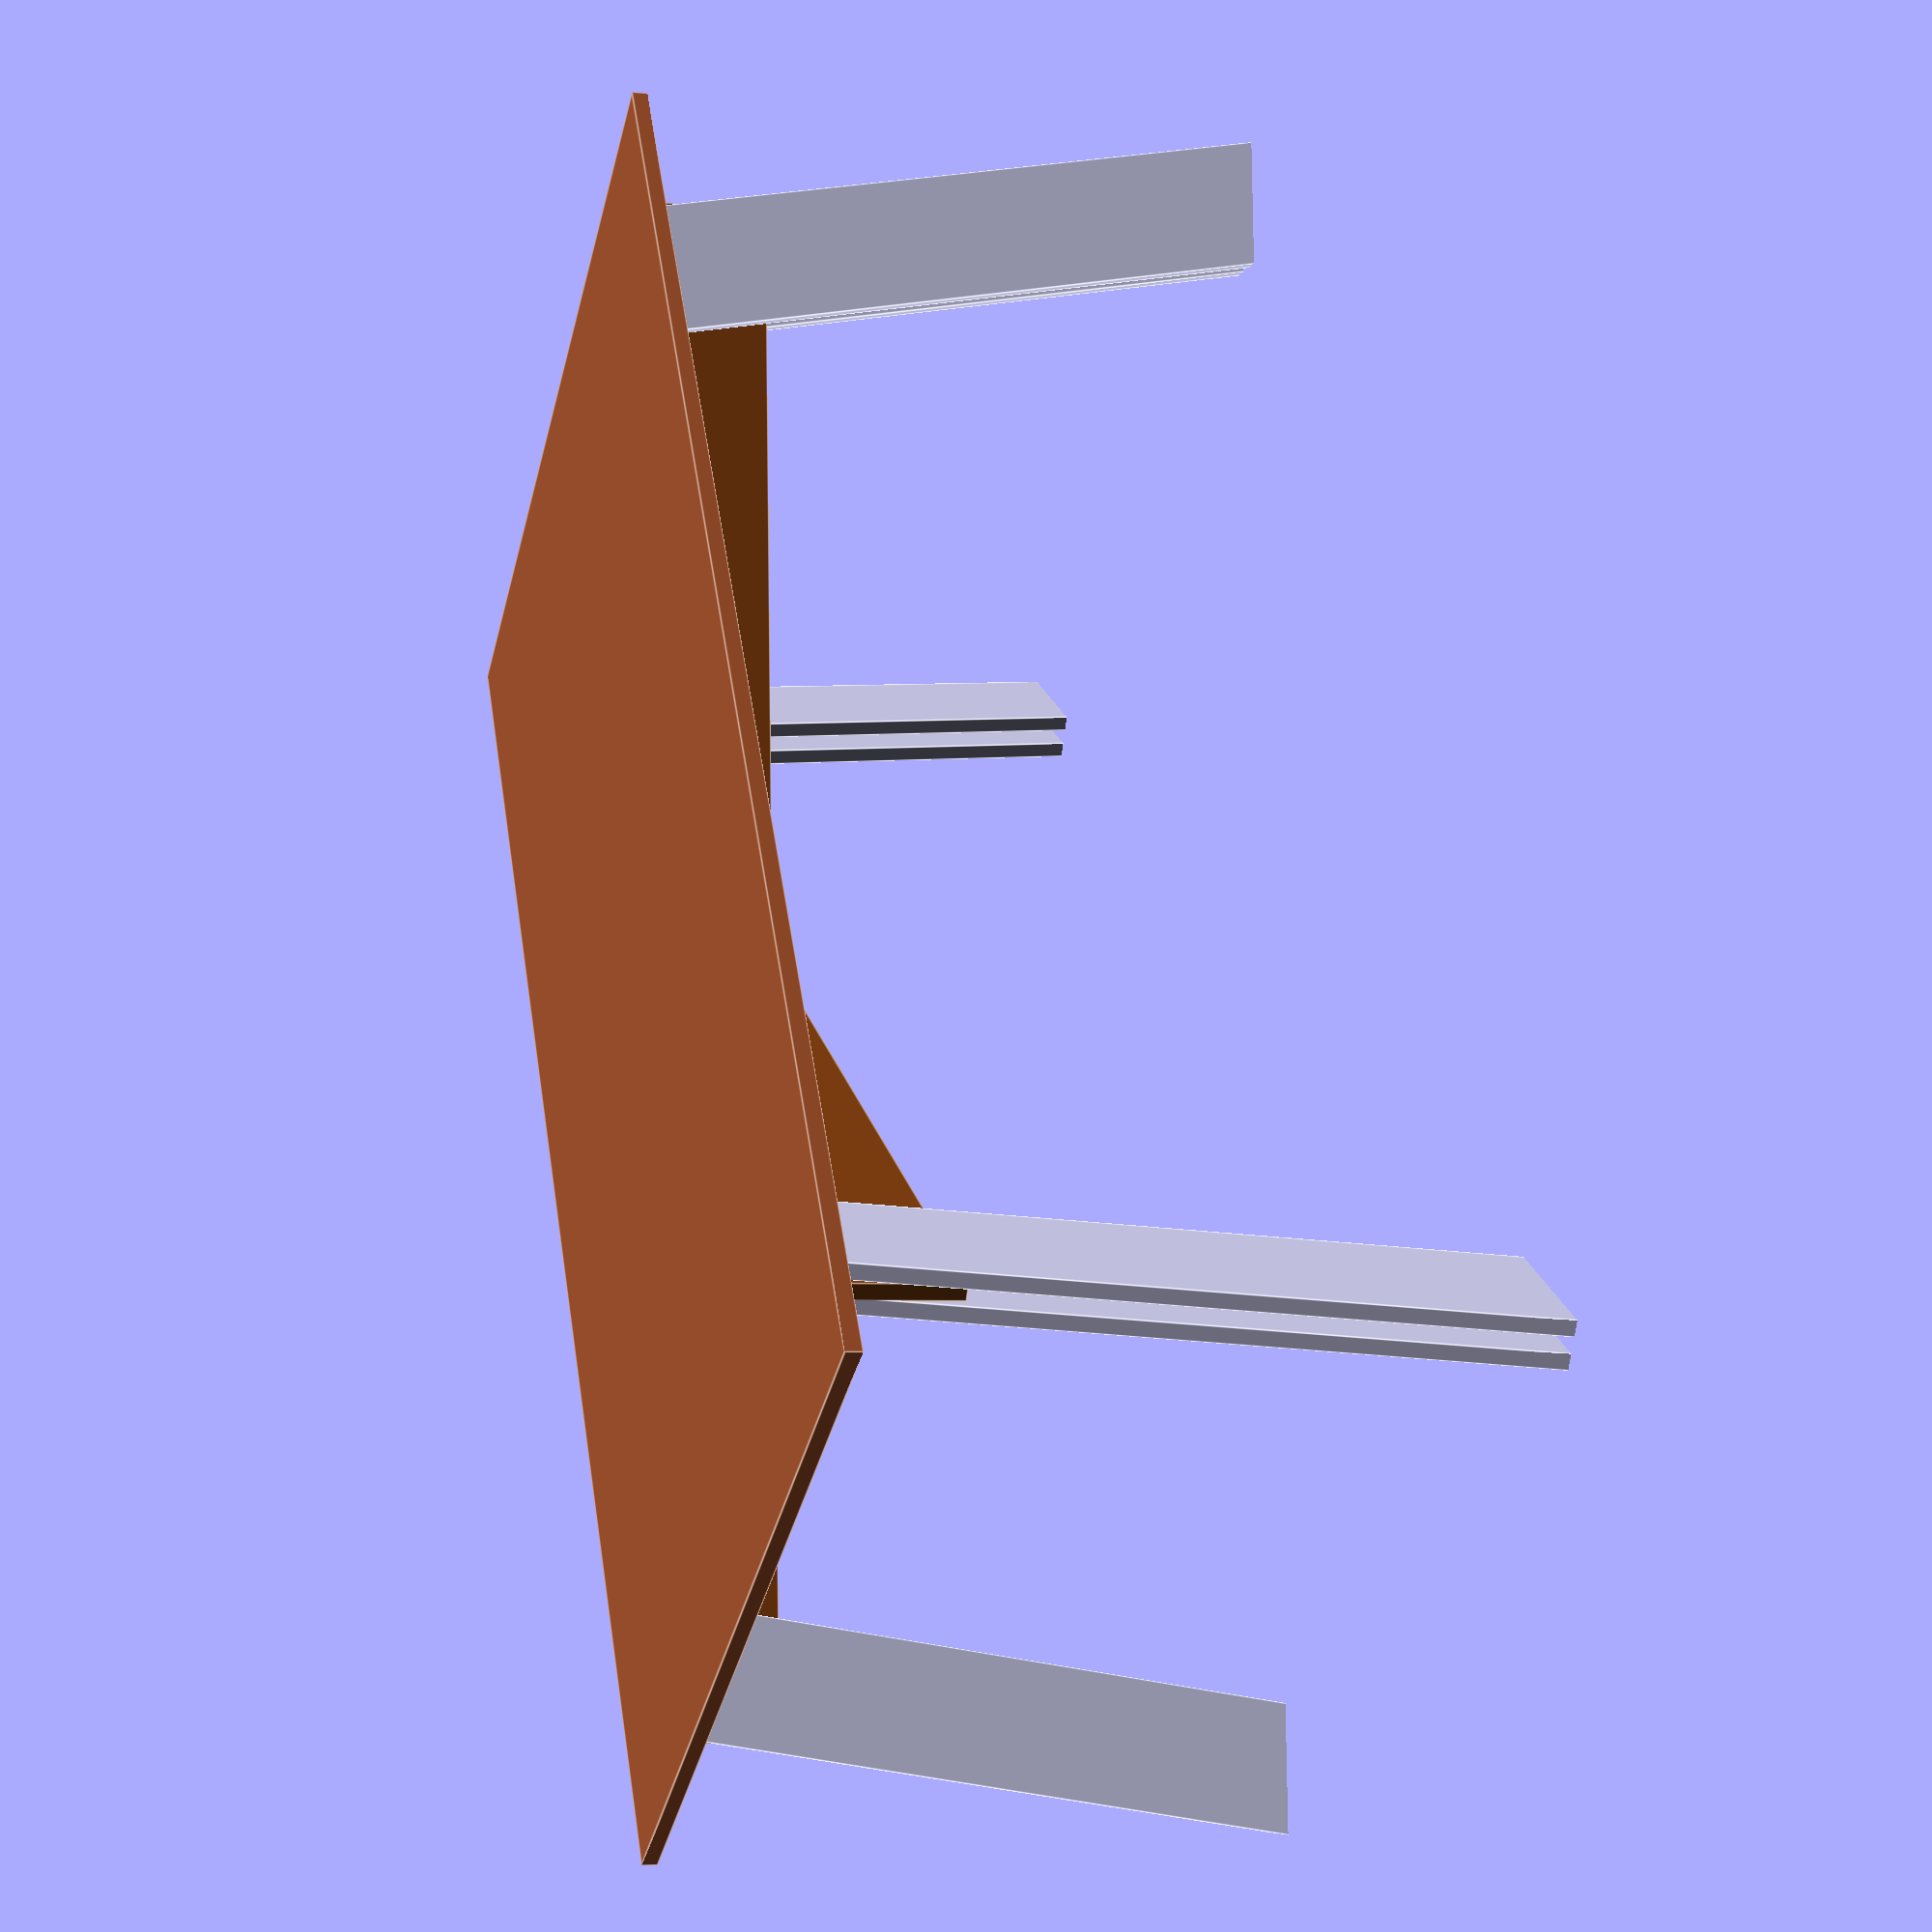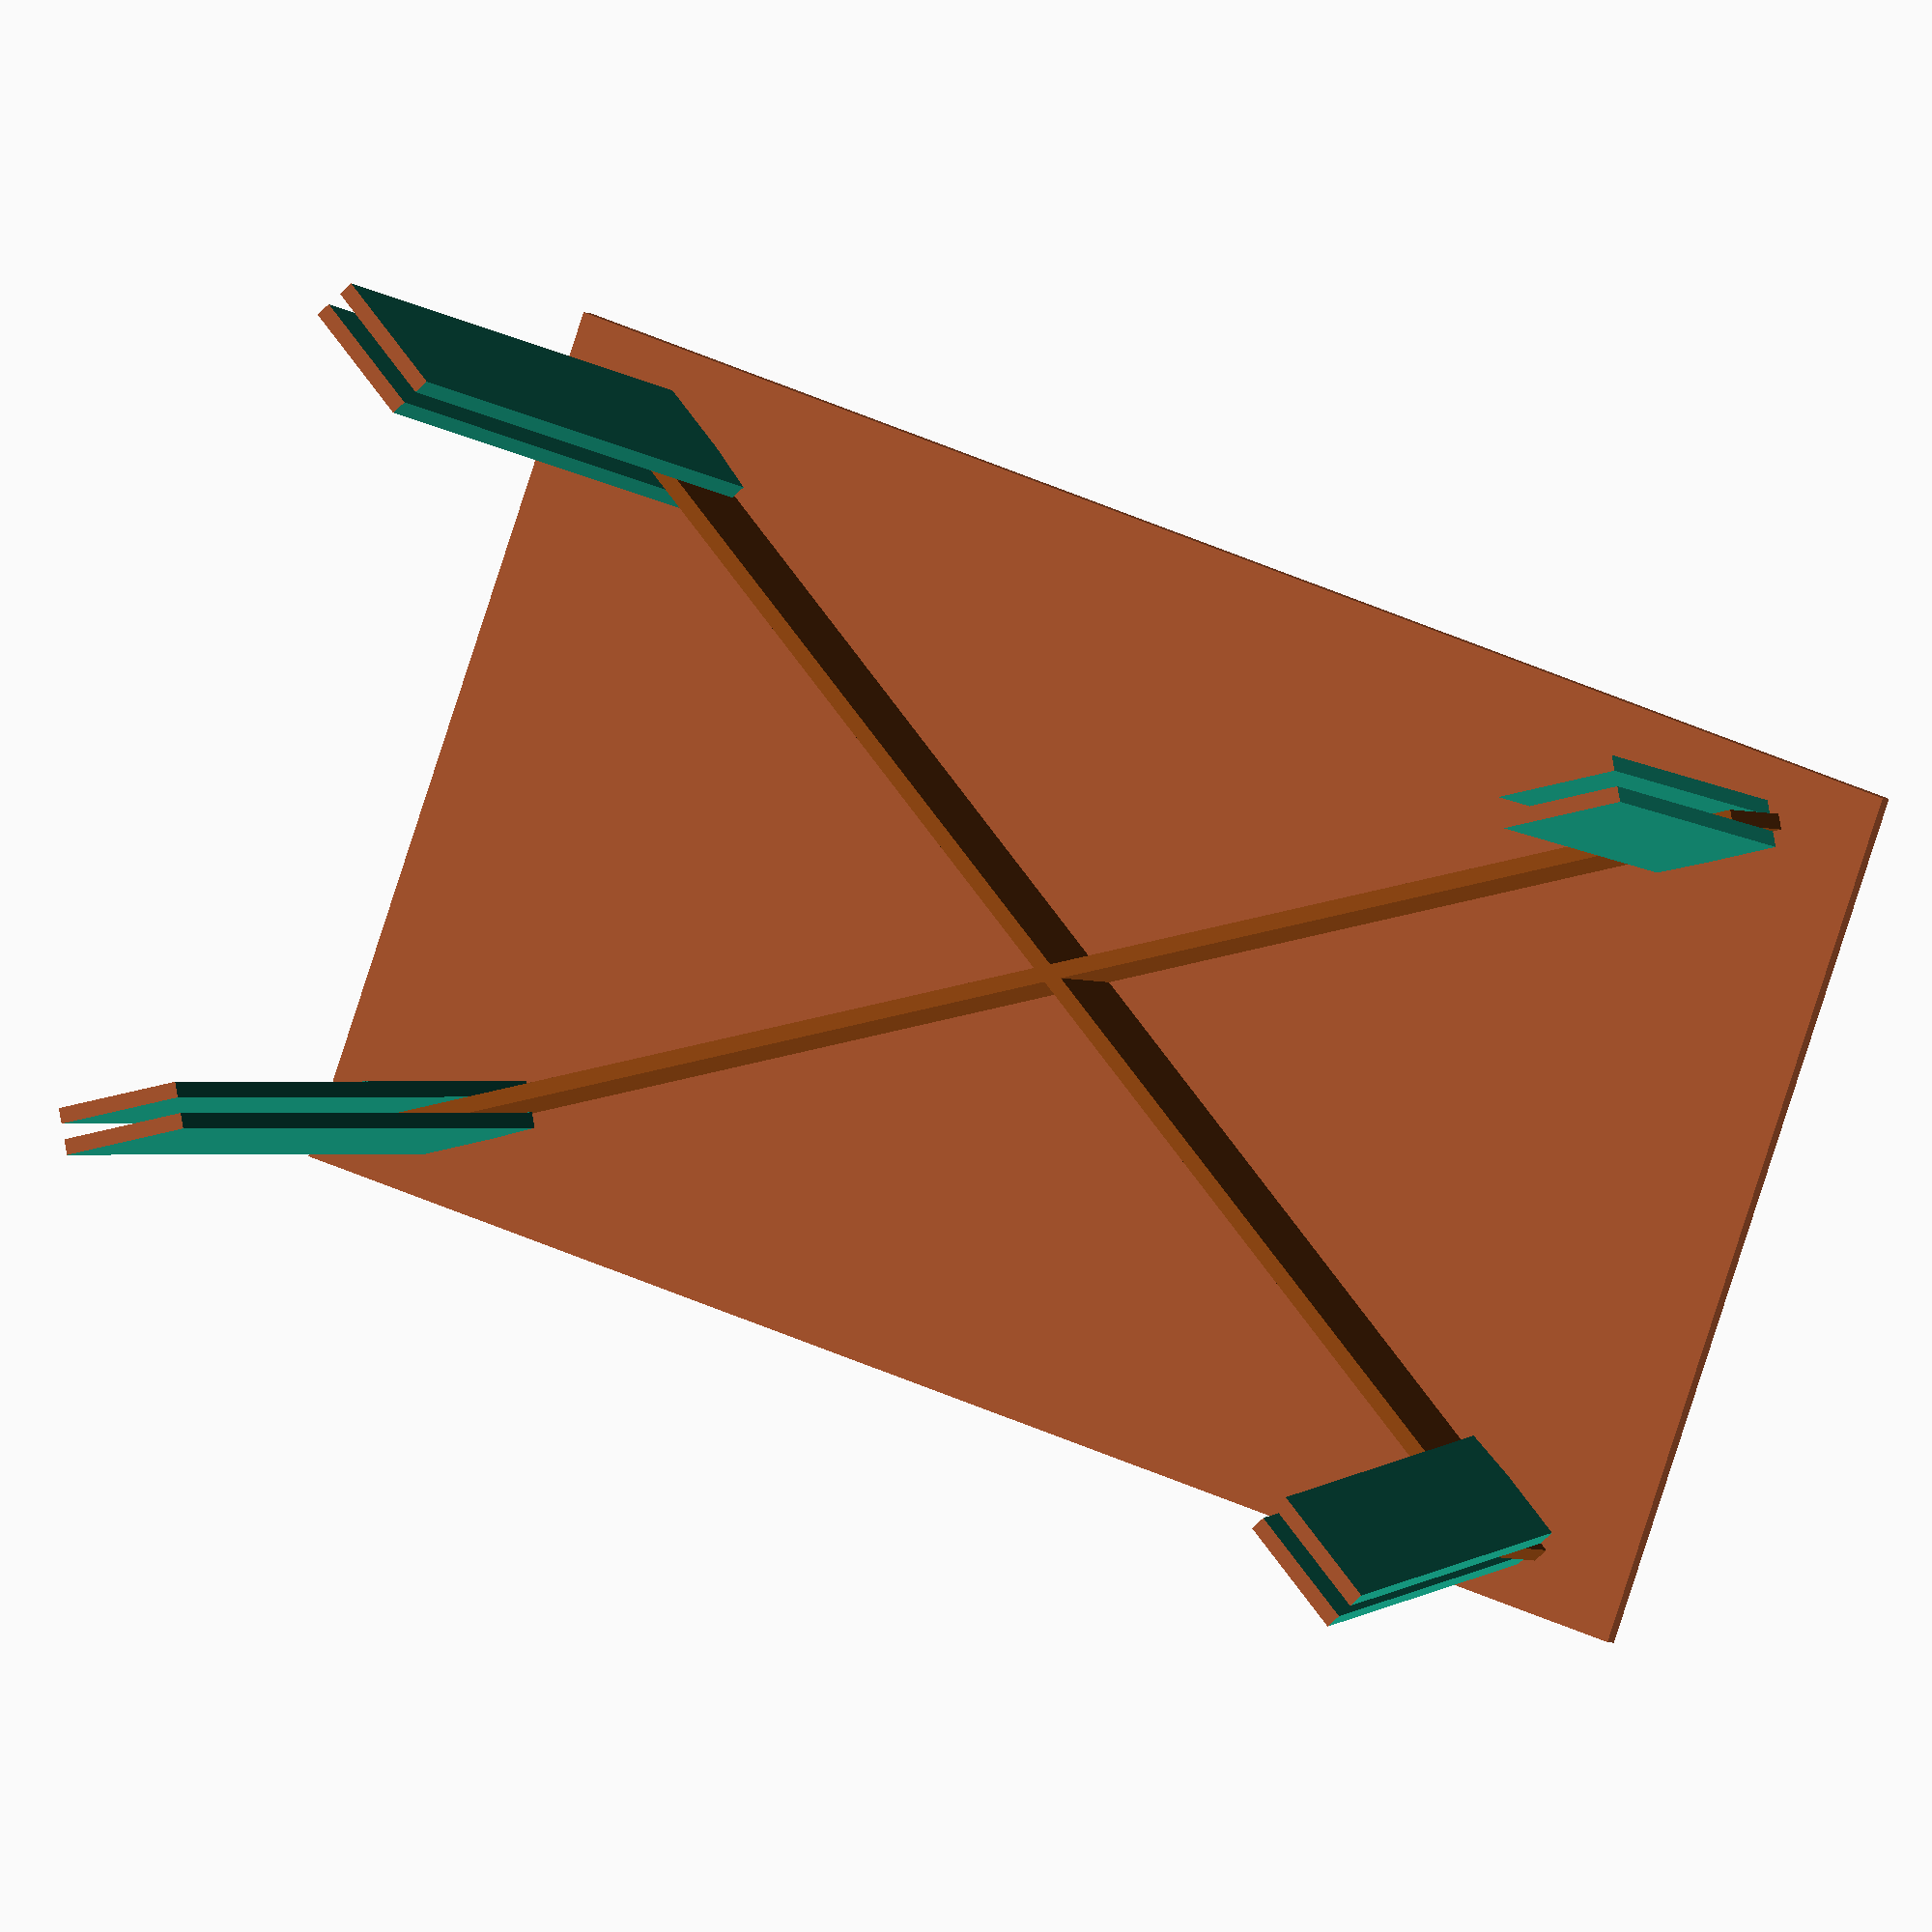
<openscad>

mms = 25.4;
width = 42*mms;
length= 71*mms;
thick = (3/4)*mms;
cross_depth = 6*mms;

leg_angle = 80;
leg_len = 31*mms;


module top(width, length, thick){
    color("Sienna"){
        cube([width, length, thick], center=true);
    }
}

module cross_under(width, length, depth, thick){
    cross_len = sqrt(width*width + length*length);
    cross_angle = atan(width/length);

    color("SaddleBrown"){
        translate([0,0,depth/2]){
            // cross beam 1
            rotate([0,0,-cross_angle]){
                cube([thick, cross_len, depth], center=true);
            }
            // cross beam 2
            rotate([0,0,cross_angle]){
                cube([thick, cross_len, depth], center=true);
            }
        }
    }
}

 
  /*  rotate([0,0,cross_angle]){
        rotate([90+leg_angle, 0, 0]){
            translate([thick, distance-(width/2),length/2]){
                cube([thick, width, length], center = true);
            }
        }
    }*/
module leg_side(width, length, thick, leg_angle, cross_angle, distance, offset){
    rotate([0,0,cross_angle]){
        rotate([90+leg_angle, 0, 0]){
            translate([offset, distance-(width/2),length/2]){
                cube([thick, width, length], center = true);
            }
        }
    }
}
module leg(width, length, thick, leg_angle, cross_angle, distance){
    leg_side(width=width, length=length, thick=thick, leg_angle=leg_angle, cross_angle=cross_angle, distance=distance, offset=-thick);
    leg_side(width=width, length=length, thick=thick, leg_angle=leg_angle, cross_angle=cross_angle, distance=distance, offset=+ thick);

}

module base(width, length, cross_depth, leg_angle, leg_len, thick){
    // how far in will leg angle hit cross piece?
    inset = cos(leg_angle)*leg_len;
    // length of table from corner to corner.
    total_cross_len = sqrt(width*width + length*length);
    cross_len = total_cross_len - (2*inset);
    ratio = cross_len/total_cross_len;
    
    cross_under(width*ratio, length*ratio, cross_depth, thick);

    cross_angle = atan(width/length);

    leg(cross_depth, leg_len, thick, leg_angle, cross_angle, cross_len/2);
    leg(cross_depth, leg_len, thick, leg_angle, cross_angle-180, cross_len/2);
    leg(cross_depth, leg_len, thick, leg_angle, -cross_angle, cross_len/2);   
    leg(cross_depth, leg_len, thick, leg_angle, -cross_angle-180, cross_len/2);

    
}

module desk(){
    difference(){
        union(){
            translate([0,0,cross_depth]){
                top(width, length, thick);
            }
            base(width, length, cross_depth, leg_angle, leg_len, thick);
        }
        // cut plane to flatten bottoms of legs
        translate([0,0,-leg_len+cross_depth]){
            top(width*2, length*2, thick*2);
        }
    }
}

module taper_leg(width, length, thick, leg_angle, cross_angle, distance){
    difference(){
        leg(width=width, length=length, thick=thick, leg_angle=leg_angle, cross_angle=cross_angle, distance=distance);
        translate([0,150,0])
        rotate([-5,0,0]){
        leg(width=width+1, length=length+10, thick=thick+1, leg_angle=leg_angle, cross_angle=cross_angle, distance=distance);
        }
    }
}
desk();
//leg(width=6*mms, length=31*mms, thick=1*mms, leg_angle= 90, cross_angle= 0, distance= 0);
</openscad>
<views>
elev=4.5 azim=146.6 roll=73.5 proj=p view=edges
elev=2.2 azim=250.3 roll=203.8 proj=o view=wireframe
</views>
